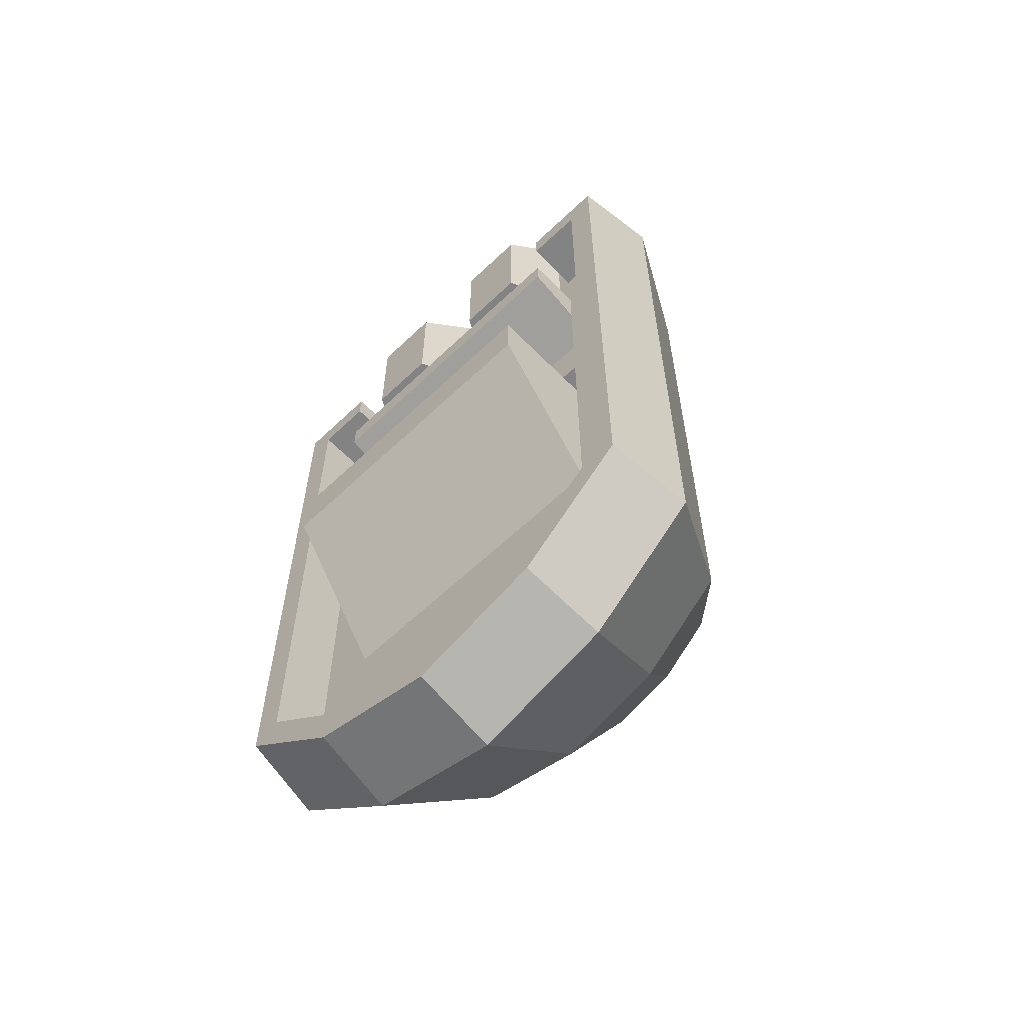
<metadata>
{"format":"obj","ext":"obj","renderer":"f3d","projection":"perspective","resolution":1024,"background":"white","views":[{"elev":-61.2,"azim":-135.9,"up":"+Z"}]}
</metadata>
<code>
g boat_013
v 0.85 1 1.185
v 0.75 1 -1.119
v 0.85 1 -1.165
v 0.465 1 -1.49
v 0.4175 1 -1.399
v 2.166e-15 1 -1.615
v 2.166e-15 1 -1.511
v -0.465 1 -1.49
v -0.4175 1 -1.399
v -0.75 1 -1.119
v -0.85 1 -1.165
v -0.75 1 1.085
v -0.85 1 1.185
v -0.545 1 1.185
v -0.545 1 1.085
v 0.75 1 1.085
v 0.545 1 1.185
v 0.545 1 1.085
v 0.68 0.3 1.185
v -0.408 9.024e-17 1.185
v 0.408 9.024e-17 1.185
v -0.68 0.3 1.185
v 0.8925 0.7 1.185
v -0.8925 0.7 1.185
v 0.545 0.8 1.185
v -0.545 0.8 1.185
v -0.8925 0.7 -1.212
v -0.4883 0.7 -1.554
v 0.68 0.3 -0.975
v 0.4883 0.7 -1.554
v 0.8925 0.7 -1.212
v 0.372 0.3 -1.235
v -0.68 0.3 -0.975
v -0.372 0.3 -1.235
v 6.497e-15 0.3 -1.335
v 2.166e-15 0.7 -1.685
v 0.408 9.024e-17 -0.615
v 0.2232 9.024e-17 -0.771
v 2.166e-15 9.024e-17 -0.831
v -0.2232 9.024e-17 -0.771
v -0.408 0 -0.615
v -0.545 0.8 1.085
v -0.55 0.8 -0.71
v 0.55 1.175 -0.185
v 0.55 0.8 -0.71
v -0.55 1.175 -0.185
v 0.75 0.8 -1.119
v 0.4175 0.8 -1.399
v -0.4175 0.8 -1.399
v -0.75 0.8 -1.119
v 0.545 0.8 1.085
v 0.75 0.8 1.085
v 2.166e-15 0.8 -1.511
v -0.75 0.8 1.085
v 0.55 0.8 -0.01
v 0.55 1.175 -0.01
v -0.55 0.8 -0.01
v -0.55 0.8 0.7183
v -0.55 0.8 0.885
v 0.55 0.8 0.885
v 0.55 0.8 0.7183
v 0.55 0.5 -0.01
v -0.55 0.5 -0.01
v 0.55 0.5 0.685
v 0.55 0.7 0.685
v 0.55 0.5 0.885
v 0.55 0.7 0.885
v 0.55 0.7 0.485
v 0.55 0.5 0.485
v -0.55 0.7 0.685
v -0.55 0.5 0.685
v -0.55 0.7 0.885
v -0.55 0.5 0.885
v -0.55 0.5 0.485
v -0.55 0.7 0.485
v -0.55 1.175 -0.01
v 0.55 1 0.885
v -0.55 1 0.885
v 0.55 1 0.785
v -0.55 1 0.785
f 3 2 1
f 2 3 4
f 2 4 5
f 5 4 6
f 5 6 7
f 7 6 8
f 7 8 9
f 9 8 10
f 10 8 11
f 10 11 12
f 13 12 11
f 14 12 13
f 12 14 15
f 16 1 2
f 1 16 17
f 17 16 18
f 1 2 3
f 4 3 2
f 5 4 2
f 6 4 5
f 7 6 5
f 8 6 7
f 9 8 7
f 10 8 9
f 11 8 10
f 12 11 10
f 11 12 13
f 13 12 14
f 15 14 12
f 2 1 16
f 17 16 1
f 18 16 17
f 21 20 19
f 22 19 20
f 19 22 23
f 24 23 22
f 24 25 23
f 1 23 25
f 17 1 25
f 25 24 26
f 13 26 24
f 14 26 13
f 11 28 27
f 28 11 8
f 27 28 11
f 8 11 28
f 31 30 29
f 32 29 30
f 34 28 33
f 27 33 28
f 34 35 28
f 36 28 35
f 21 37 20
f 38 20 37
f 39 20 38
f 40 20 39
f 41 20 40
f 24 11 27
f 11 24 13
f 27 11 24
f 13 24 11
f 6 30 36
f 30 6 4
f 36 30 6
f 4 6 30
f 14 42 15
f 42 14 26
f 15 42 14
f 26 14 42
f 3 23 31
f 23 3 1
f 31 23 3
f 1 3 23
f 45 44 43
f 46 43 44
f 31 29 23
f 19 23 29
f 2 48 47
f 48 2 5
f 47 48 2
f 5 2 48
f 29 37 19
f 21 19 37
f 8 36 28
f 36 8 6
f 28 36 8
f 6 8 36
f 9 50 49
f 50 9 10
f 49 50 9
f 10 9 50
f 18 52 51
f 52 18 16
f 51 52 18
f 16 18 52
f 4 31 30
f 31 4 3
f 30 31 4
f 3 4 31
f 35 34 39
f 40 39 34
f 5 53 48
f 53 5 7
f 48 53 5
f 7 5 53
f 7 49 53
f 49 7 9
f 53 49 7
f 9 7 49
f 23 25 24
f 25 23 1
f 25 1 17
f 26 24 25
f 24 26 13
f 13 26 14
f 29 32 37
f 38 37 32
f 12 42 54
f 42 12 15
f 54 42 12
f 15 12 42
f 40 34 41
f 33 41 34
f 25 18 51
f 18 25 17
f 51 18 25
f 17 25 18
f 45 55 44
f 56 44 55
f 32 35 38
f 39 38 35
f 12 50 10
f 50 12 54
f 10 50 12
f 54 12 50
f 35 32 36
f 30 36 32
f 33 22 41
f 20 41 22
f 52 2 47
f 2 52 16
f 47 2 52
f 16 52 2
f 27 24 33
f 22 33 24
f 47 45 52
f 45 47 48
f 45 48 43
f 43 48 53
f 43 53 49
f 43 49 50
f 43 50 57
f 57 50 58
f 58 50 59
f 60 52 45
f 52 60 51
f 51 60 59
f 60 45 55
f 60 55 61
f 51 59 25
f 25 59 42
f 42 59 54
f 54 59 50
f 26 25 42
f 52 45 47
f 48 47 45
f 43 48 45
f 53 48 43
f 49 53 43
f 50 49 43
f 57 50 43
f 58 50 57
f 59 50 58
f 45 52 60
f 51 60 52
f 59 60 51
f 55 45 60
f 61 55 60
f 25 59 51
f 42 59 25
f 54 59 42
f 50 59 54
f 42 25 26
f 19 20 21
f 20 19 22
f 23 22 19
f 22 23 24
f 29 30 31
f 30 29 32
f 33 28 34
f 28 33 27
f 28 35 34
f 35 28 36
f 20 37 21
f 37 20 38
f 38 20 39
f 39 20 40
f 40 20 41
f 23 29 31
f 29 23 19
f 19 37 29
f 37 19 21
f 39 34 35
f 34 39 40
f 37 32 29
f 32 37 38
f 41 34 40
f 34 41 33
f 38 35 32
f 35 38 39
f 36 32 35
f 32 36 30
f 41 22 33
f 22 41 20
f 33 24 27
f 24 33 22
f 55 63 62
f 63 55 57
f 22 29 19
f 29 22 32
f 32 22 35
f 35 22 34
f 34 22 33
f 66 65 64
f 65 66 67
f 68 64 65
f 61 68 65
f 67 61 65
f 55 68 61
f 55 69 68
f 64 68 69
f 69 55 62
f 61 67 60
f 72 71 70
f 71 72 73
f 58 72 70
f 72 58 59
f 74 70 71
f 70 74 75
f 75 58 70
f 63 58 75
f 74 63 75
f 58 63 57
f 43 55 45
f 55 43 57
f 63 69 62
f 69 63 74
f 71 69 74
f 69 71 64
f 71 66 64
f 66 71 73
f 72 66 73
f 66 72 67
f 70 64 71
f 64 70 65
f 60 72 67
f 72 60 59
f 70 67 65
f 67 70 72
f 62 63 55
f 57 55 63
f 57 76 55
f 56 55 76
f 19 29 22
f 32 22 29
f 35 22 32
f 34 22 35
f 33 22 34
f 64 65 66
f 67 66 65
f 65 64 68
f 65 68 61
f 65 61 67
f 61 68 55
f 68 69 55
f 69 68 64
f 62 55 69
f 60 67 61
f 70 71 72
f 73 72 71
f 70 72 58
f 59 58 72
f 71 70 74
f 75 74 70
f 70 58 75
f 75 58 63
f 75 63 74
f 57 63 58
f 74 69 75
f 68 75 69
f 45 55 43
f 57 43 55
f 64 66 71
f 73 71 66
f 64 71 69
f 74 69 71
f 73 66 72
f 67 72 66
f 71 64 70
f 65 70 64
f 67 72 60
f 59 60 72
f 60 59 77
f 78 77 59
f 61 60 79
f 77 79 60
f 65 67 70
f 72 70 67
f 65 70 68
f 75 68 70
f 58 80 59
f 78 59 80
f 79 77 80
f 78 80 77
f 55 76 57
f 76 55 56
f 62 69 63
f 74 63 69
f 43 44 45
f 44 43 46
f 44 55 45
f 55 44 56
f 57 46 43
f 46 57 76
f 43 46 57
f 76 57 46
f 70 65 58
f 61 58 65
f 80 58 61
f 79 80 61
f 46 56 44
f 56 46 76
f 44 56 46
f 76 46 56
f 75 69 74
f 69 75 68
f 79 60 61
f 60 79 77
f 59 80 58
f 80 59 78
f 80 77 79
f 77 80 78
f 77 59 60
f 59 77 78
f 68 70 65
f 70 68 75
f 58 65 70
f 65 58 61
f 61 58 80
f 61 80 79
g Group
v -0.045 0.8 1.535
v -0.495 0.8 1.535
v -0.145 1 1.435
v -0.395 1 1.435
v -0.495 0.8 0.985
v -0.045 0.8 0.985
v -0.395 1 0.985
v -0.145 1 0.985
v -0.045 0.8 1.185
v -0.495 0.8 1.185
v -0.395 0.3 1.285
v -0.145 0.3 1.285
v -0.395 0.3 1.535
v -0.235 0.3769 1.535
v -0.145 0.3 1.535
v -0.2205 0.388 1.535
v -0.2094 0.4025 1.535
v -0.2024 0.4194 1.535
v -0.2519 0.3699 1.535
v -0.27 0.3675 1.535
v -0.2 0.4375 1.535
v -0.2024 0.4556 1.535
v -0.2094 0.4725 1.535
v -0.2205 0.487 1.535
v -0.235 0.4981 1.535
v -0.2519 0.5051 1.535
v -0.27 0.5075 1.535
v -0.2881 0.3699 1.535
v -0.2881 0.5051 1.535
v -0.305 0.4981 1.535
v -0.3195 0.487 1.535
v -0.3306 0.4725 1.535
v -0.3376 0.4556 1.535
v -0.34 0.4375 1.535
v -0.3376 0.4194 1.535
v -0.3306 0.4025 1.535
v -0.3195 0.388 1.535
v -0.305 0.3769 1.535
v -0.2 0.4375 1.635
v -0.2024 0.4194 1.635
v -0.2024 0.4556 1.635
v -0.2094 0.4725 1.635
v -0.2205 0.487 1.635
v -0.235 0.4981 1.635
v -0.2519 0.5051 1.635
v -0.27 0.5075 1.635
v -0.2881 0.5051 1.635
v -0.305 0.4981 1.635
v -0.3195 0.487 1.635
v -0.3306 0.4725 1.635
v -0.3376 0.4556 1.635
v -0.34 0.4375 1.635
v -0.3376 0.4194 1.635
v -0.3306 0.4025 1.635
v -0.3195 0.388 1.635
v -0.305 0.3769 1.635
v -0.2881 0.3699 1.635
v -0.27 0.3675 1.635
v -0.2519 0.3699 1.635
v -0.235 0.3769 1.635
v -0.2205 0.388 1.635
v -0.2094 0.4025 1.635
v -0.27 0.3719 1.685
v -0.287 0.3741 1.685
v -0.253 0.3741 1.685
v -0.2372 0.3807 1.685
v -0.3028 0.3807 1.685
v -0.2236 0.3911 1.685
v -0.3164 0.3911 1.685
v -0.2132 0.4047 1.685
v -0.3268 0.4047 1.685
v -0.2066 0.4205 1.685
v -0.3334 0.4205 1.685
v -0.2044 0.4375 1.685
v -0.3356 0.4375 1.685
v -0.2066 0.4545 1.685
v -0.3334 0.4545 1.685
v -0.2132 0.4703 1.685
v -0.3268 0.4703 1.685
v -0.2236 0.4839 1.685
v -0.3164 0.4839 1.685
v -0.2372 0.4943 1.685
v -0.3028 0.4943 1.685
v -0.287 0.5009 1.685
v -0.253 0.5009 1.685
v -0.27 0.5031 1.685
v -0.1942 0.4813 1.635
v -0.1855 0.4601 1.635
v -0.1825 0.4375 1.635
v -0.1855 0.4149 1.635
v -0.3458 0.4813 1.635
v -0.3319 0.4994 1.635
v -0.3575 0.4375 1.635
v -0.3545 0.4601 1.635
v -0.3137 0.5133 1.635
v -0.27 0.525 1.635
v -0.2926 0.522 1.635
v -0.3545 0.4149 1.635
v -0.2081 0.4994 1.635
v -0.2474 0.522 1.635
v -0.2263 0.5133 1.635
v -0.2474 0.353 1.635
v -0.27 0.35 1.635
v -0.2926 0.353 1.635
v -0.3137 0.3617 1.635
v -0.3319 0.3756 1.635
v -0.2263 0.3617 1.635
v -0.3458 0.3937 1.635
v -0.1942 0.3937 1.635
v -0.2081 0.3756 1.635
f 83 82 81
f 82 83 84
f 87 86 85
f 86 87 88
f 90 86 89
f 86 90 85
f 89 82 90
f 82 89 81
f 90 92 91
f 92 90 89
f 95 94 93
f 94 95 96
f 96 95 97
f 97 95 98
f 98 95 81
f 93 94 99
f 93 99 100
f 98 81 101
f 101 81 102
f 102 81 103
f 103 81 104
f 104 81 105
f 105 81 106
f 106 81 107
f 108 93 100
f 82 107 81
f 82 109 107
f 82 110 109
f 82 111 110
f 82 112 111
f 82 113 112
f 82 114 113
f 82 115 114
f 93 115 82
f 115 93 116
f 116 93 117
f 117 93 118
f 118 93 108
f 81 92 89
f 92 81 95
f 83 86 88
f 86 83 89
f 89 83 81
f 91 82 90
f 82 91 93
f 87 83 88
f 83 87 84
f 90 87 85
f 87 90 84
f 84 90 82
f 93 92 95
f 92 93 91
f 119 98 101
f 98 119 120
f 121 101 102
f 101 121 119
f 122 102 103
f 102 122 121
f 123 103 104
f 103 123 122
f 105 123 104
f 123 105 124
f 106 124 105
f 124 106 125
f 107 125 106
f 125 107 126
f 109 126 107
f 126 109 127
f 110 127 109
f 127 110 128
f 111 128 110
f 128 111 129
f 130 111 112
f 111 130 129
f 131 112 113
f 112 131 130
f 132 113 114
f 113 132 131
f 133 114 115
f 114 133 132
f 134 115 116
f 115 134 133
f 135 116 117
f 116 135 134
f 135 118 136
f 118 135 117
f 136 108 137
f 108 136 118
f 137 100 138
f 100 137 108
f 138 99 139
f 99 138 100
f 139 94 140
f 94 139 99
f 140 96 141
f 96 140 94
f 142 96 97
f 96 142 141
f 120 97 98
f 97 120 142
f 145 144 143
f 144 145 146
f 144 146 147
f 147 146 148
f 147 148 149
f 149 148 150
f 149 150 151
f 151 150 152
f 151 152 153
f 153 152 154
f 153 154 155
f 155 154 156
f 155 156 157
f 157 156 158
f 157 158 159
f 159 158 160
f 159 160 161
f 161 160 162
f 161 162 163
f 163 162 164
f 164 162 165
f 164 165 166
f 158 168 167
f 168 158 156
f 154 170 169
f 170 154 152
f 156 169 168
f 169 156 154
f 159 172 171
f 172 159 161
f 155 174 173
f 174 155 157
f 175 161 163
f 161 175 172
f 176 164 166
f 164 176 177
f 153 173 178
f 173 153 155
f 160 167 179
f 167 160 158
f 176 165 180
f 165 176 166
f 180 162 181
f 162 180 165
f 177 163 164
f 163 177 175
f 181 160 179
f 160 181 162
f 157 171 174
f 171 157 159
f 145 183 182
f 183 145 143
f 147 184 144
f 184 147 185
f 144 183 143
f 183 144 184
f 149 185 147
f 185 149 186
f 146 182 187
f 182 146 145
f 151 178 188
f 178 151 153
f 152 189 170
f 189 152 150
f 148 187 190
f 187 148 146
f 150 190 189
f 190 150 148
f 149 188 186
f 188 149 151
f 173 133 178
f 133 173 132
f 134 178 133
f 178 134 188
f 174 132 173
f 132 174 131
f 135 188 134
f 188 135 186
f 174 130 131
f 130 174 171
f 171 129 130
f 129 171 172
f 172 128 129
f 128 172 175
f 175 127 128
f 127 175 177
f 177 126 127
f 126 177 176
f 180 126 176
f 126 180 125
f 181 125 180
f 125 181 124
f 179 124 181
f 124 179 123
f 167 123 179
f 123 167 122
f 168 122 167
f 122 168 121
f 168 119 121
f 119 168 169
f 169 120 119
f 120 169 170
f 170 142 120
f 142 170 189
f 189 141 142
f 141 189 190
f 190 140 141
f 140 190 187
f 187 139 140
f 139 187 182
f 182 138 139
f 138 182 183
f 184 138 183
f 138 184 137
f 185 137 184
f 137 185 136
f 186 136 185
f 136 186 135
g Group
v 0.495 0.8 1.535
v 0.045 0.8 1.535
v 0.395 1 1.435
v 0.145 1 1.435
v 0.045 0.8 0.985
v 0.495 0.8 0.985
v 0.145 1 0.985
v 0.395 1 0.985
v 0.495 0.8 1.185
v 0.045 0.8 1.185
v 0.145 0.3 1.285
v 0.395 0.3 1.285
v 0.145 0.3 1.535
v 0.305 0.3769 1.535
v 0.395 0.3 1.535
v 0.3195 0.388 1.535
v 0.3306 0.4025 1.535
v 0.3376 0.4194 1.535
v 0.2881 0.3699 1.535
v 0.27 0.3675 1.535
v 0.34 0.4375 1.535
v 0.3376 0.4556 1.535
v 0.3306 0.4725 1.535
v 0.3195 0.487 1.535
v 0.305 0.4981 1.535
v 0.2881 0.5051 1.535
v 0.27 0.5075 1.535
v 0.2519 0.3699 1.535
v 0.2519 0.5051 1.535
v 0.235 0.4981 1.535
v 0.2205 0.487 1.535
v 0.2094 0.4725 1.535
v 0.2024 0.4556 1.535
v 0.2 0.4375 1.535
v 0.2024 0.4194 1.535
v 0.2094 0.4025 1.535
v 0.2205 0.388 1.535
v 0.235 0.3769 1.535
v 0.34 0.4375 1.635
v 0.3376 0.4194 1.635
v 0.3376 0.4556 1.635
v 0.3306 0.4725 1.635
v 0.3195 0.487 1.635
v 0.305 0.4981 1.635
v 0.2881 0.5051 1.635
v 0.27 0.5075 1.635
v 0.2519 0.5051 1.635
v 0.235 0.4981 1.635
v 0.2205 0.487 1.635
v 0.2094 0.4725 1.635
v 0.2024 0.4556 1.635
v 0.2 0.4375 1.635
v 0.2024 0.4194 1.635
v 0.2094 0.4025 1.635
v 0.2205 0.388 1.635
v 0.235 0.3769 1.635
v 0.2519 0.3699 1.635
v 0.27 0.3675 1.635
v 0.2881 0.3699 1.635
v 0.305 0.3769 1.635
v 0.3195 0.388 1.635
v 0.3306 0.4025 1.635
v 0.27 0.3719 1.685
v 0.253 0.3741 1.685
v 0.287 0.3741 1.685
v 0.3028 0.3807 1.685
v 0.2372 0.3807 1.685
v 0.3164 0.3911 1.685
v 0.2236 0.3911 1.685
v 0.3268 0.4047 1.685
v 0.2132 0.4047 1.685
v 0.3334 0.4205 1.685
v 0.2066 0.4205 1.685
v 0.3356 0.4375 1.685
v 0.2044 0.4375 1.685
v 0.3334 0.4545 1.685
v 0.2066 0.4545 1.685
v 0.3268 0.4703 1.685
v 0.2132 0.4703 1.685
v 0.3164 0.4839 1.685
v 0.2236 0.4839 1.685
v 0.3028 0.4943 1.685
v 0.2372 0.4943 1.685
v 0.253 0.5009 1.685
v 0.287 0.5009 1.685
v 0.27 0.5031 1.685
v 0.3458 0.4813 1.635
v 0.3545 0.4601 1.635
v 0.3575 0.4375 1.635
v 0.3545 0.4149 1.635
v 0.1942 0.4813 1.635
v 0.2081 0.4994 1.635
v 0.1825 0.4375 1.635
v 0.1855 0.4601 1.635
v 0.2263 0.5133 1.635
v 0.27 0.525 1.635
v 0.2474 0.522 1.635
v 0.1855 0.4149 1.635
v 0.3319 0.4994 1.635
v 0.2926 0.522 1.635
v 0.3137 0.5133 1.635
v 0.2926 0.353 1.635
v 0.27 0.35 1.635
v 0.2474 0.353 1.635
v 0.2263 0.3617 1.635
v 0.2081 0.3756 1.635
v 0.3137 0.3617 1.635
v 0.1942 0.3937 1.635
v 0.3458 0.3937 1.635
v 0.3319 0.3756 1.635
f 193 192 191
f 192 193 194
f 197 196 195
f 196 197 198
f 200 196 199
f 196 200 195
f 199 192 200
f 192 199 191
f 200 202 201
f 202 200 199
f 205 204 203
f 204 205 206
f 206 205 207
f 207 205 208
f 208 205 191
f 203 204 209
f 203 209 210
f 208 191 211
f 211 191 212
f 212 191 213
f 213 191 214
f 214 191 215
f 215 191 216
f 216 191 217
f 218 203 210
f 192 217 191
f 192 219 217
f 192 220 219
f 192 221 220
f 192 222 221
f 192 223 222
f 192 224 223
f 192 225 224
f 203 225 192
f 225 203 226
f 226 203 227
f 227 203 228
f 228 203 218
f 191 202 199
f 202 191 205
f 193 196 198
f 196 193 199
f 199 193 191
f 201 192 200
f 192 201 203
f 197 193 198
f 193 197 194
f 200 197 195
f 197 200 194
f 194 200 192
f 203 202 205
f 202 203 201
f 229 208 211
f 208 229 230
f 231 211 212
f 211 231 229
f 232 212 213
f 212 232 231
f 233 213 214
f 213 233 232
f 215 233 214
f 233 215 234
f 216 234 215
f 234 216 235
f 217 235 216
f 235 217 236
f 219 236 217
f 236 219 237
f 220 237 219
f 237 220 238
f 221 238 220
f 238 221 239
f 240 221 222
f 221 240 239
f 241 222 223
f 222 241 240
f 242 223 224
f 223 242 241
f 243 224 225
f 224 243 242
f 244 225 226
f 225 244 243
f 245 226 227
f 226 245 244
f 245 228 246
f 228 245 227
f 246 218 247
f 218 246 228
f 247 210 248
f 210 247 218
f 248 209 249
f 209 248 210
f 249 204 250
f 204 249 209
f 250 206 251
f 206 250 204
f 252 206 207
f 206 252 251
f 230 207 208
f 207 230 252
f 255 254 253
f 254 255 256
f 254 256 257
f 257 256 258
f 257 258 259
f 259 258 260
f 259 260 261
f 261 260 262
f 261 262 263
f 263 262 264
f 263 264 265
f 265 264 266
f 265 266 267
f 267 266 268
f 267 268 269
f 269 268 270
f 269 270 271
f 271 270 272
f 271 272 273
f 273 272 274
f 274 272 275
f 274 275 276
f 268 278 277
f 278 268 266
f 264 280 279
f 280 264 262
f 266 279 278
f 279 266 264
f 269 282 281
f 282 269 271
f 265 284 283
f 284 265 267
f 285 271 273
f 271 285 282
f 286 274 276
f 274 286 287
f 263 283 288
f 283 263 265
f 270 277 289
f 277 270 268
f 286 275 290
f 275 286 276
f 290 272 291
f 272 290 275
f 287 273 274
f 273 287 285
f 291 270 289
f 270 291 272
f 267 281 284
f 281 267 269
f 255 293 292
f 293 255 253
f 257 294 254
f 294 257 295
f 254 293 253
f 293 254 294
f 259 295 257
f 295 259 296
f 256 292 297
f 292 256 255
f 261 288 298
f 288 261 263
f 262 299 280
f 299 262 260
f 258 297 300
f 297 258 256
f 260 300 299
f 300 260 258
f 259 298 296
f 298 259 261
f 283 243 288
f 243 283 242
f 244 288 243
f 288 244 298
f 284 242 283
f 242 284 241
f 245 298 244
f 298 245 296
f 284 240 241
f 240 284 281
f 281 239 240
f 239 281 282
f 282 238 239
f 238 282 285
f 285 237 238
f 237 285 287
f 287 236 237
f 236 287 286
f 290 236 286
f 236 290 235
f 291 235 290
f 235 291 234
f 289 234 291
f 234 289 233
f 277 233 289
f 233 277 232
f 278 232 277
f 232 278 231
f 278 229 231
f 229 278 279
f 279 230 229
f 230 279 280
f 280 252 230
f 252 280 299
f 299 251 252
f 251 299 300
f 300 250 251
f 250 300 297
f 297 249 250
f 249 297 292
f 292 248 249
f 248 292 293
f 294 248 293
f 248 294 247
f 295 247 294
f 247 295 246
f 296 246 295
f 246 296 245
g Group
v -0.05 0.3825 1.61
v -0.2394 0.4069 1.61
v -0.05 0.4925 1.61
v -0.3006 0.4069 1.61
v -0.2394 0.4681 1.61
v -0.3006 0.4681 1.61
v -0.215 0.6575 1.61
v -0.325 0.6575 1.61
v -0.49 0.4925 1.61
v -0.49 0.3825 1.61
v -0.215 0.2175 1.61
v -0.325 0.2175 1.61
v -0.3006 0.4069 1.56
v -0.325 0.2175 1.56
v -0.2394 0.4681 1.56
v -0.215 0.6575 1.56
v -0.3006 0.4681 1.56
v -0.325 0.6575 1.56
v -0.2394 0.4069 1.56
v -0.49 0.4925 1.56
v -0.49 0.3825 1.56
v -0.05 0.4925 1.56
v -0.05 0.3825 1.56
v -0.215 0.2175 1.56
f 303 302 301
f 302 303 304
f 304 303 305
f 306 304 305
f 307 306 305
f 306 307 308
f 309 304 306
f 304 309 310
f 304 311 302
f 311 304 312
f 314 304 313
f 304 314 312
f 317 316 315
f 316 317 318
f 319 317 315
f 319 320 317
f 313 320 319
f 320 313 321
f 322 319 315
f 319 322 323
f 324 313 319
f 313 324 314
f 302 323 301
f 323 302 319
f 303 323 322
f 323 303 301
f 320 306 317
f 306 320 309
f 321 309 320
f 309 321 310
f 307 315 316
f 315 307 305
f 302 324 319
f 324 302 311
f 318 307 316
f 307 318 308
f 315 303 322
f 303 315 305
f 317 308 318
f 308 317 306
f 312 324 311
f 324 312 314
f 310 313 304
f 313 310 321
f 301 302 303
f 304 303 302
f 305 303 304
f 305 304 306
f 305 306 307
f 308 307 306
f 306 304 309
f 310 309 304
f 302 311 304
f 312 304 311
f 313 304 314
f 312 314 304
f 315 316 317
f 318 317 316
f 315 317 319
f 317 320 319
f 319 320 313
f 321 313 320
f 315 319 322
f 323 322 319
f 319 313 324
f 314 324 313
f 301 323 302
f 319 302 323
f 322 323 303
f 301 303 323
f 317 306 320
f 309 320 306
f 320 309 321
f 310 321 309
f 316 315 307
f 305 307 315
f 319 324 302
f 311 302 324
f 316 307 318
f 308 318 307
f 322 303 315
f 305 315 303
f 318 308 317
f 306 317 308
f 311 324 312
f 314 312 324
f 304 313 310
f 321 310 313
g Group
v 0.49 0.4925 1.56
v 0.49 0.3825 1.56
v 0.49 0.4925 1.61
v 0.49 0.3825 1.61
v 0.3006 0.4069 1.61
v 0.3006 0.4069 1.56
v 0.325 0.2175 1.56
v 0.325 0.2175 1.61
v 0.215 0.6575 1.56
v 0.215 0.6575 1.61
v 0.2394 0.4681 1.56
v 0.2394 0.4681 1.61
v 0.2394 0.4069 1.56
v 0.2394 0.4069 1.61
v 0.215 0.2175 1.56
v 0.215 0.2175 1.61
v 0.3006 0.4681 1.61
v 0.325 0.6575 1.61
v 0.05 0.4925 1.61
v 0.05 0.3825 1.61
v 0.05 0.4925 1.56
v 0.05 0.3825 1.56
v 0.3006 0.4681 1.56
v 0.325 0.6575 1.56
f 327 326 325
f 326 327 328
f 329 326 328
f 326 329 330
f 329 331 330
f 331 329 332
f 335 334 333
f 334 335 336
f 339 338 337
f 338 339 340
f 327 329 328
f 329 327 338
f 338 327 341
f 336 338 341
f 342 336 341
f 336 342 334
f 343 338 336
f 338 343 344
f 338 332 329
f 332 338 340
f 346 343 345
f 343 346 344
f 335 348 347
f 348 335 333
f 330 335 347
f 330 345 335
f 337 345 330
f 345 337 346
f 325 330 347
f 330 325 326
f 331 337 330
f 337 331 339
f 344 337 338
f 337 344 346
f 345 336 335
f 336 345 343
f 342 347 348
f 347 342 341
f 347 327 325
f 327 347 341
f 333 342 348
f 342 333 334
f 340 331 332
f 331 340 339
f 325 326 327
f 328 327 326
f 328 326 329
f 330 329 326
f 330 331 329
f 332 329 331
f 333 334 335
f 336 335 334
f 337 338 339
f 340 339 338
f 328 329 327
f 338 327 329
f 341 327 338
f 341 338 336
f 341 336 342
f 334 342 336
f 336 338 343
f 344 343 338
f 329 332 338
f 340 338 332
f 345 343 346
f 344 346 343
f 347 348 335
f 333 335 348
f 347 335 330
f 335 345 330
f 330 345 337
f 346 337 345
f 347 330 325
f 326 325 330
f 330 337 331
f 339 331 337
f 338 337 344
f 346 344 337
f 335 336 345
f 343 345 336
f 348 347 342
f 341 342 347
f 325 327 347
f 341 347 327
f 348 342 333
f 334 333 342
f 332 331 340
f 339 340 331

</code>
